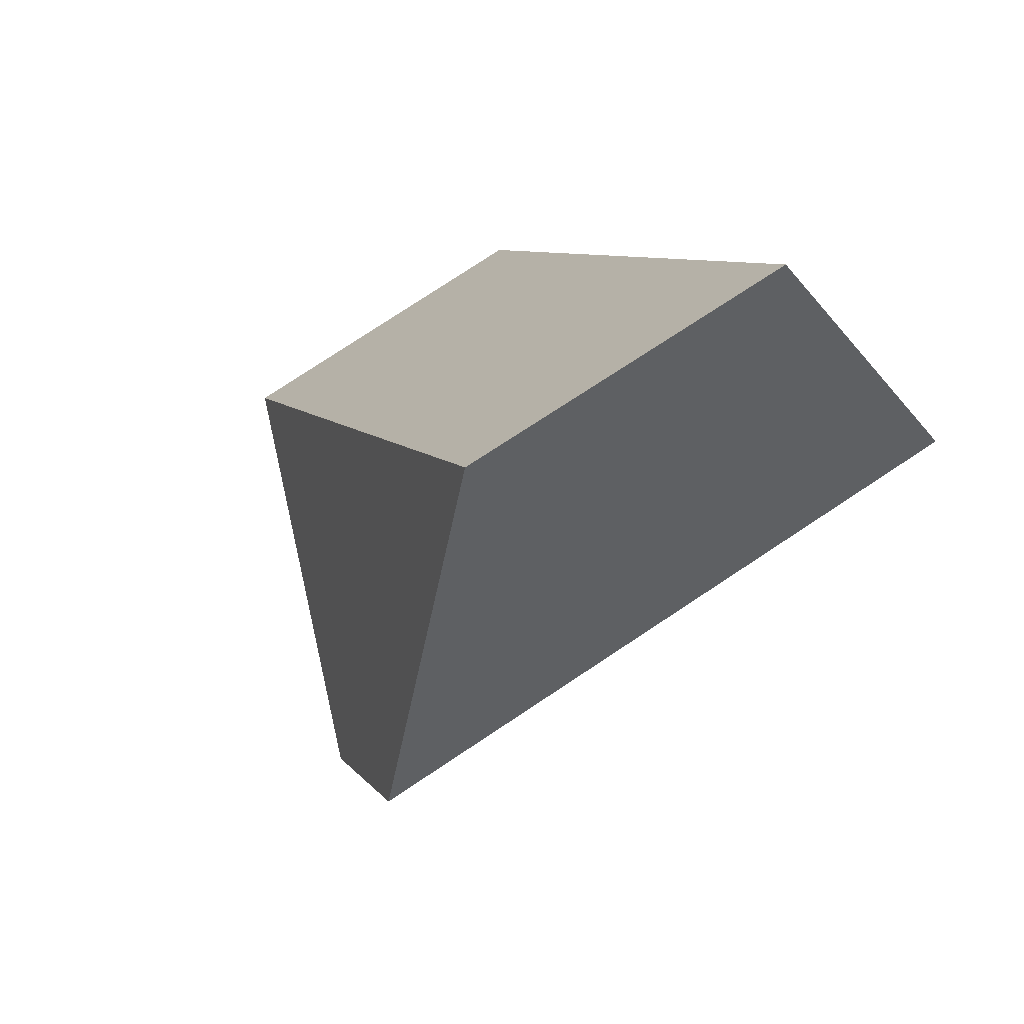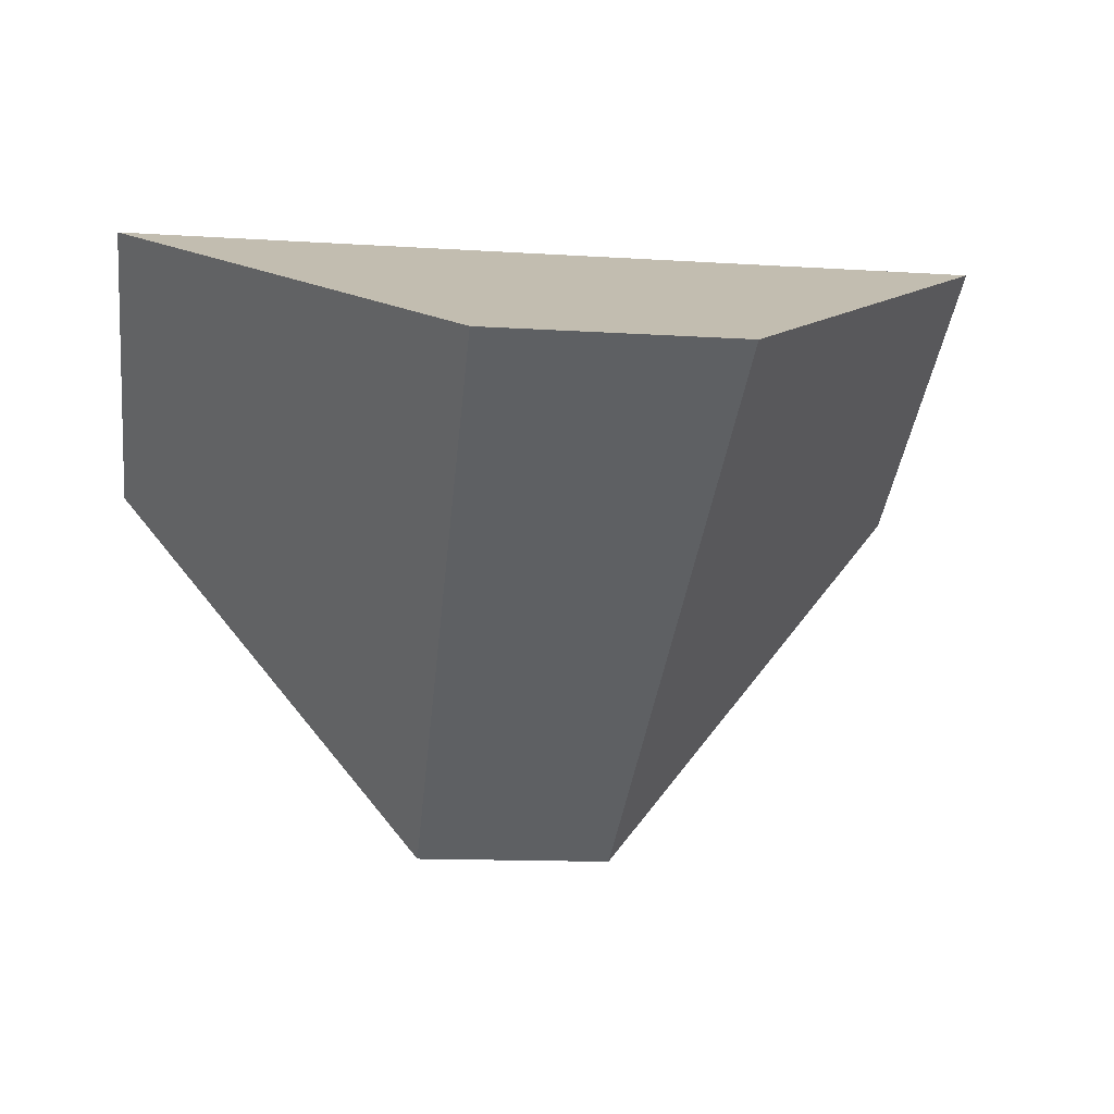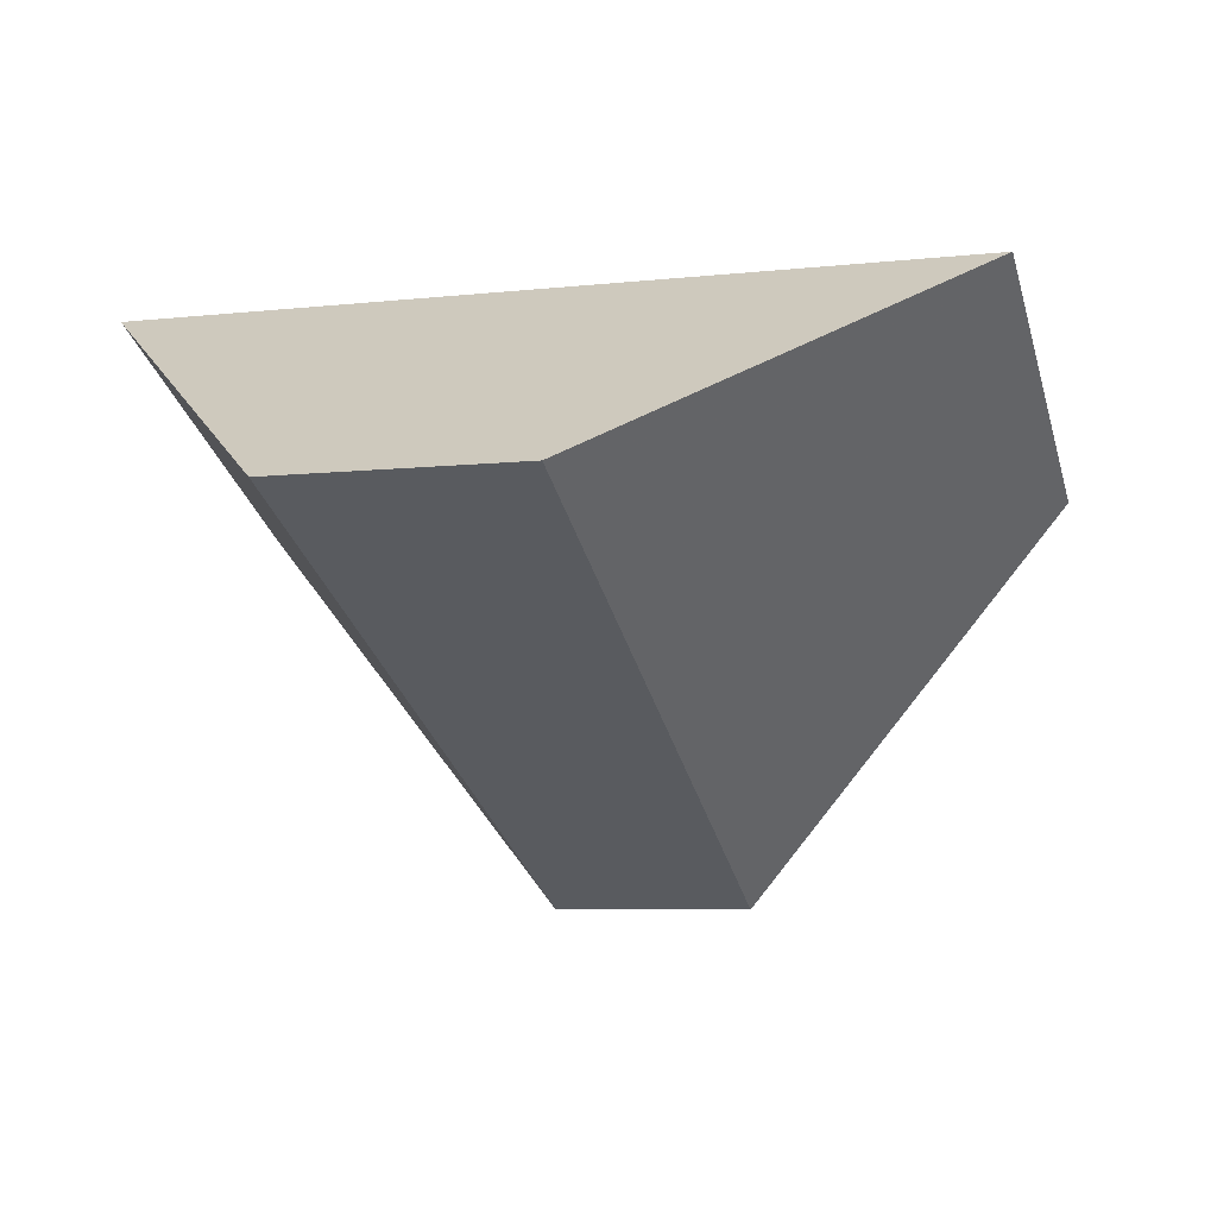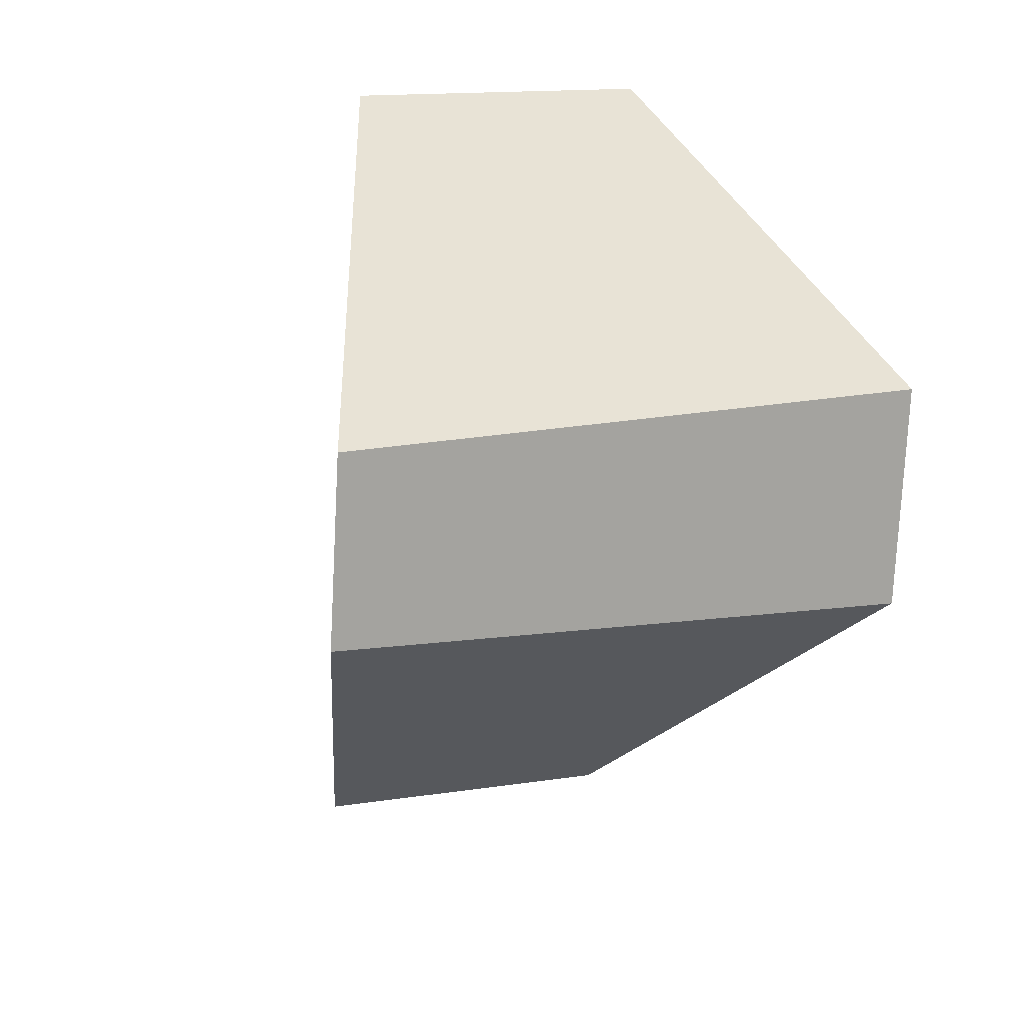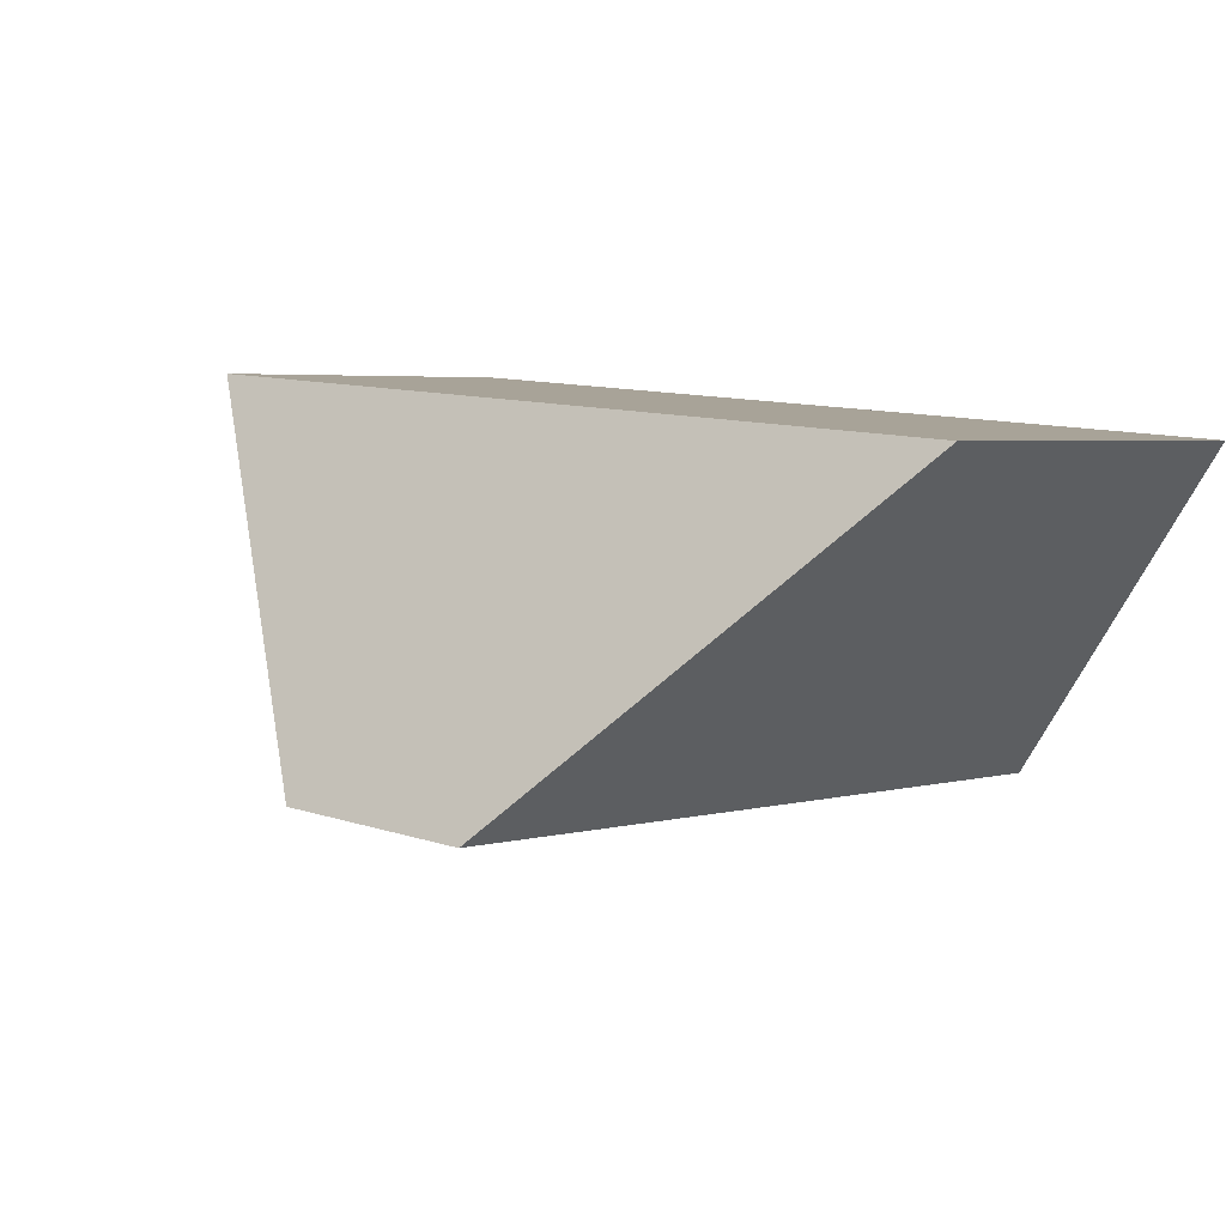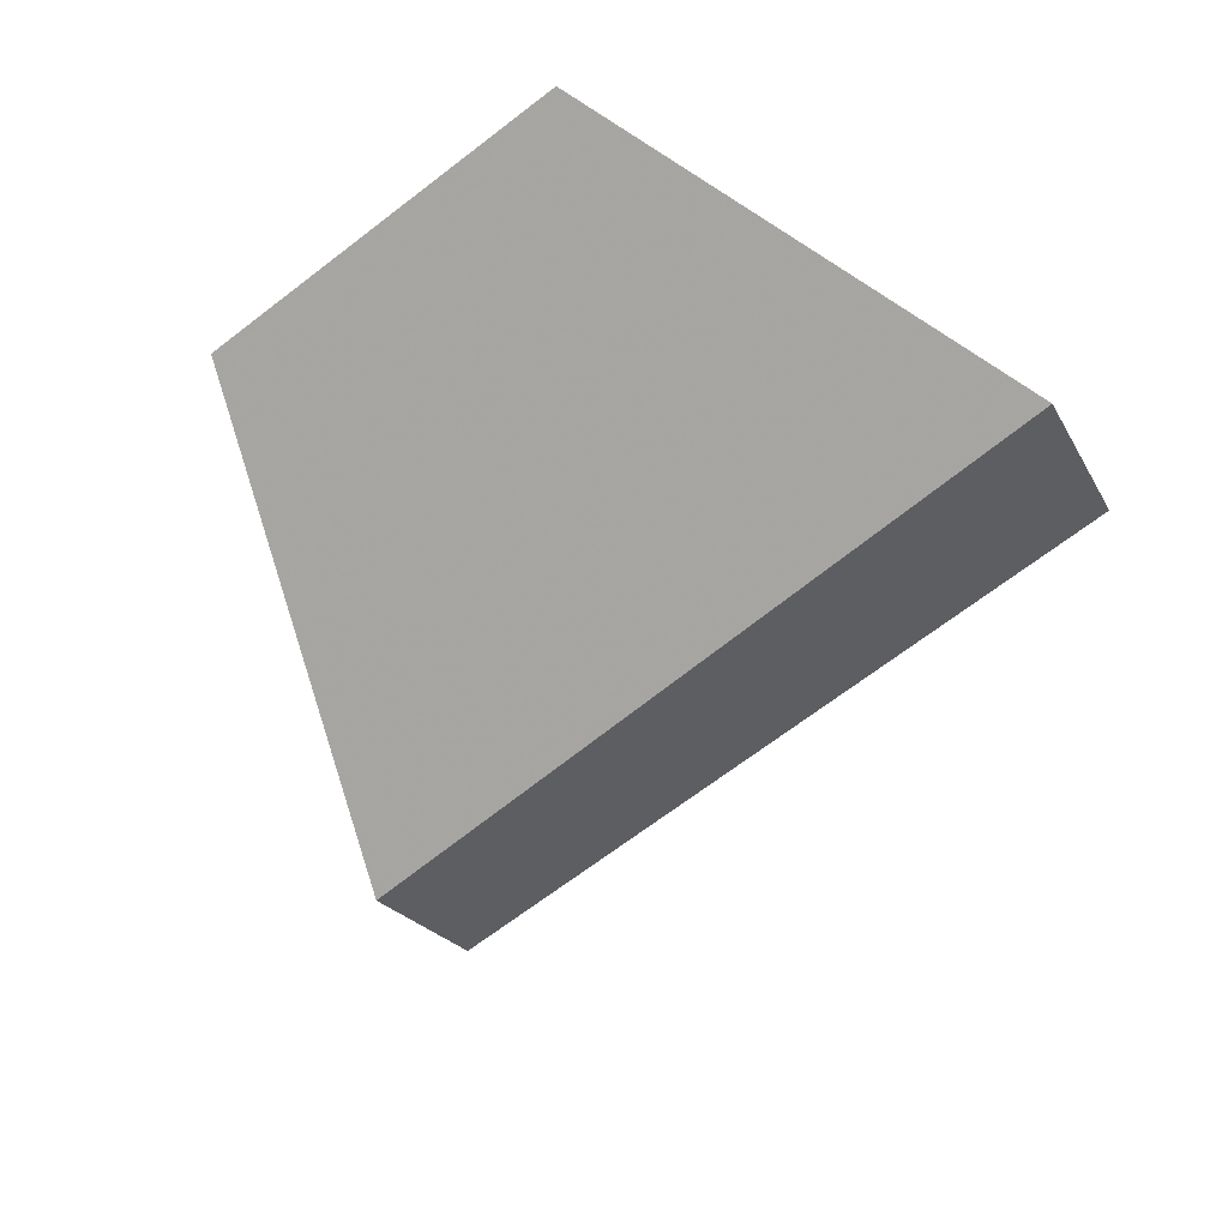
<metadata>
{"format":"obj","ext":"obj","renderer":"f3d","projection":"perspective","resolution":1024,"background":"white","views":[{"elev":6.8,"azim":34.4,"up":"+Y"},{"elev":-15.1,"azim":133.6,"up":"+Y"},{"elev":-4.2,"azim":162.5,"up":"+Y"},{"elev":-76.4,"azim":49.8,"up":"+Y"},{"elev":72.3,"azim":22.5,"up":"+Z"},{"elev":-20.6,"azim":72.9,"up":"+Y"}]}
</metadata>
<code>
v -0.4051 0.5096 0.4647
v -0.3287 0.5088 0.5228
v -0.2128 0.6892 0.6191
v -0.5264 0.6925 0.381
v -0.1418 0.6804 0.2978
v -0.1204 0.7741 0.5078
v -0.2362 0.6815 0.2258
v -0.4424 0.778 0.2622
f 1 2 3
f 1 3 4
f 3 2 5
f 3 5 6
f 6 5 7
f 6 7 8
f 4 8 7
f 4 7 1
f 3 6 8
f 3 8 4
f 2 1 7
f 2 7 5

</code>
